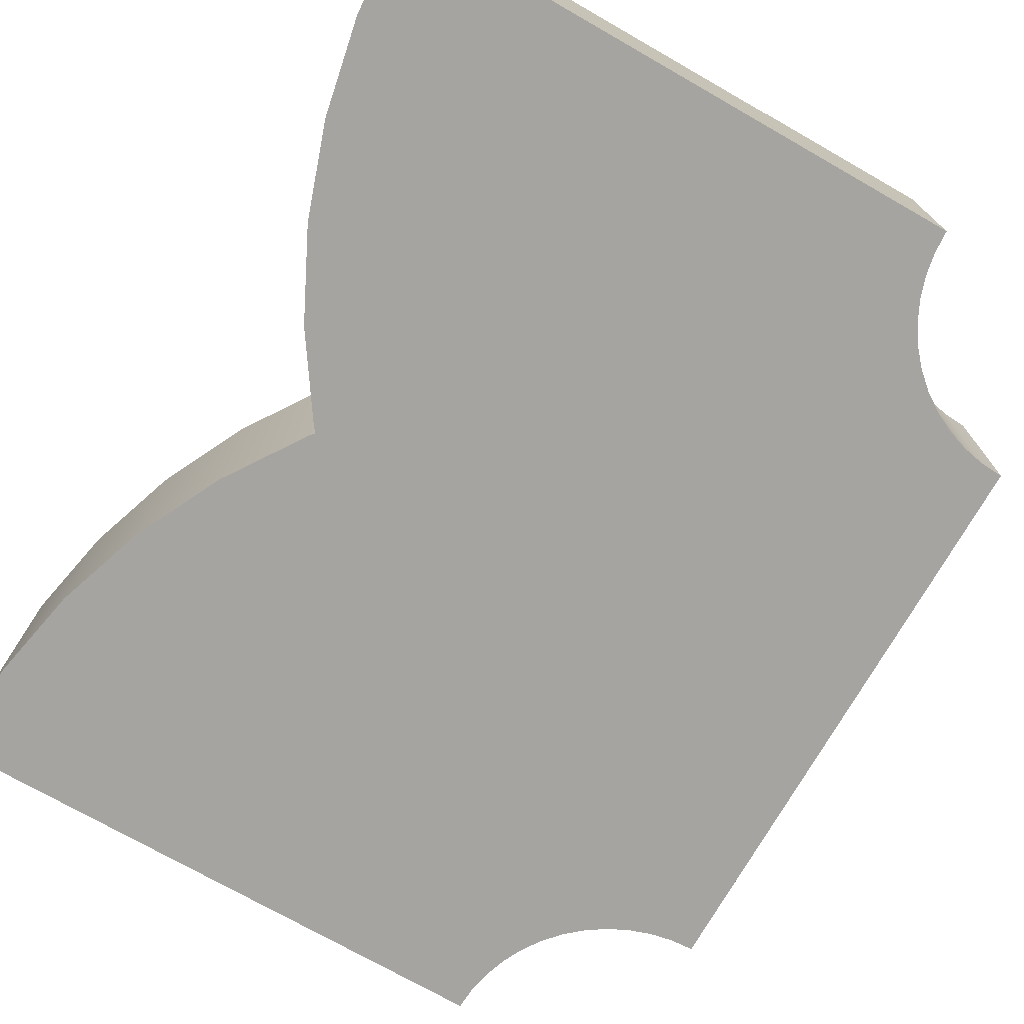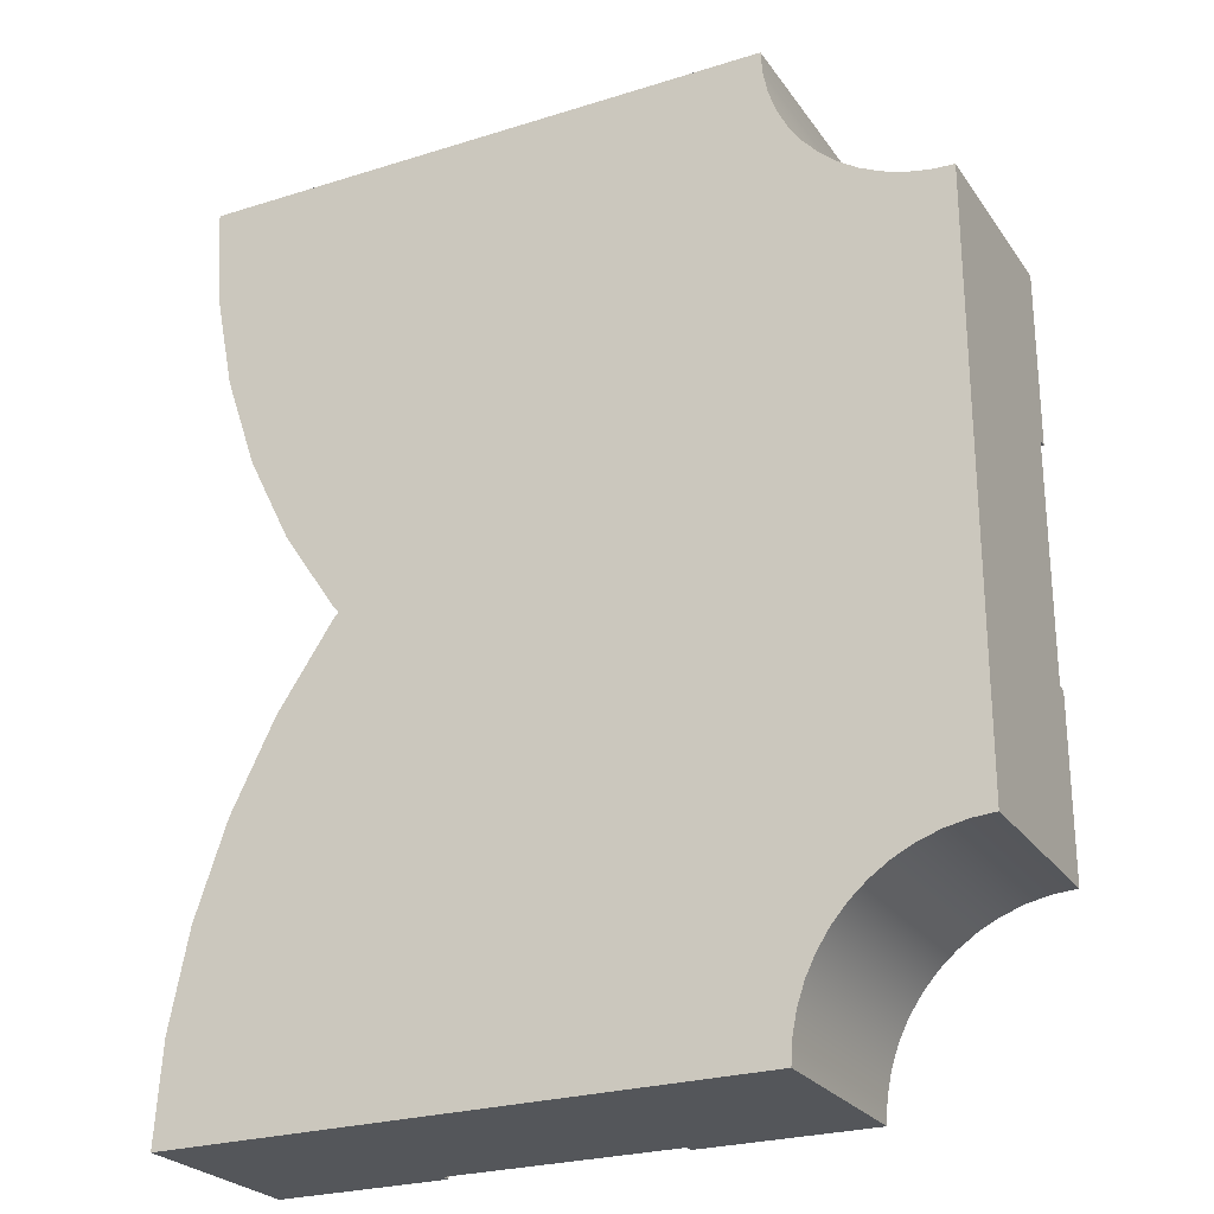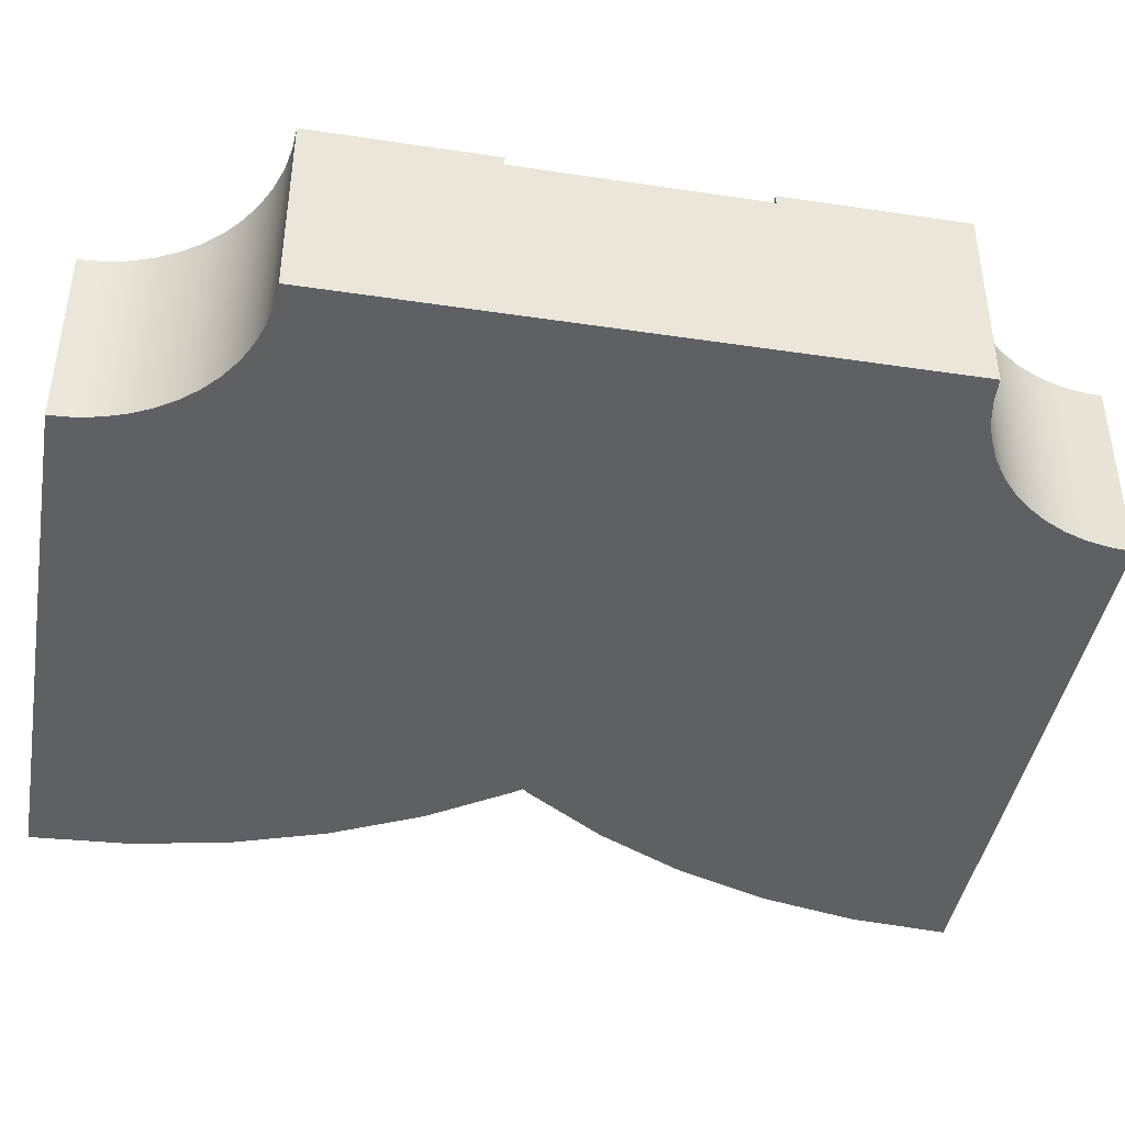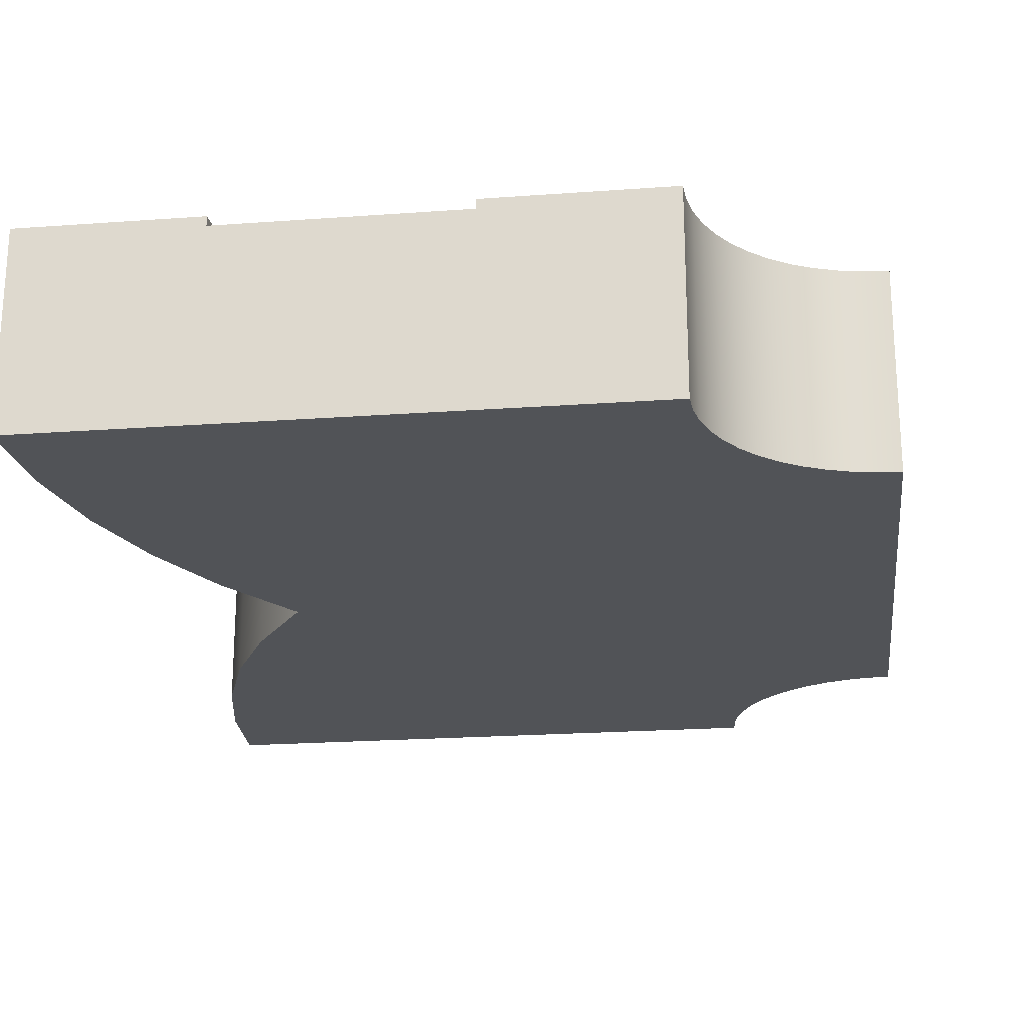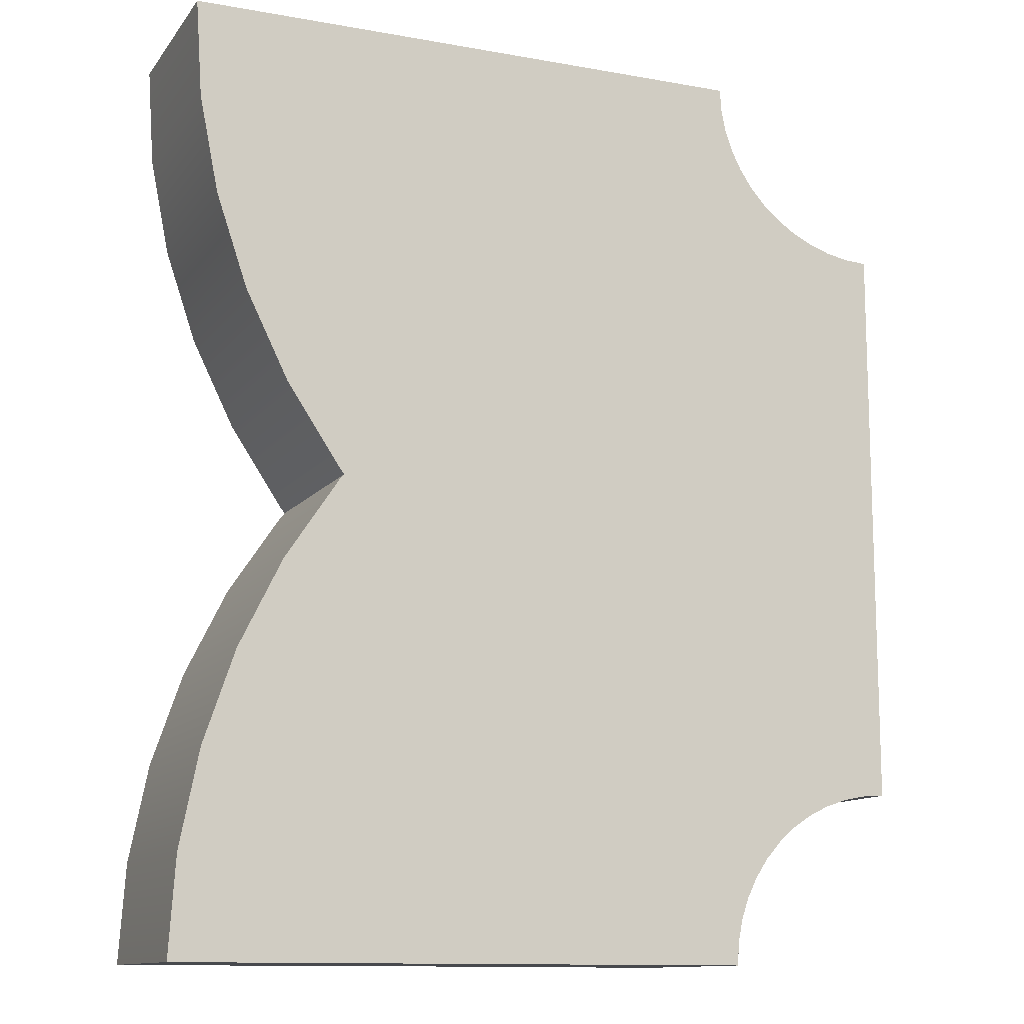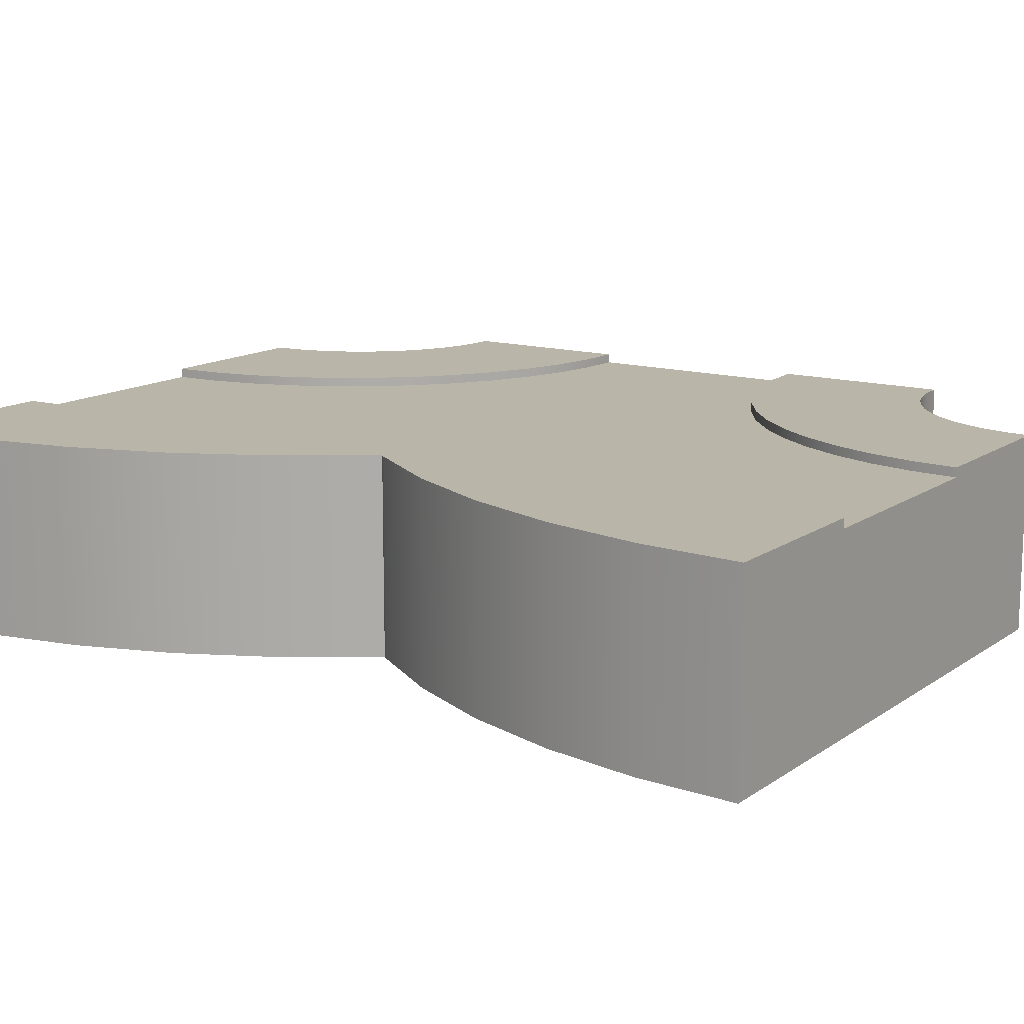
<metadata>
{"format":"obj","ext":"obj","renderer":"f3d","projection":"perspective","resolution":1024,"background":"white","views":[{"elev":-73.5,"azim":-29.7,"up":"+Y"},{"elev":-25.3,"azim":26.8,"up":"+Z"},{"elev":-42.9,"azim":79.9,"up":"+Y"},{"elev":-21.9,"azim":7.3,"up":"+Y"},{"elev":-12.2,"azim":-22.8,"up":"+Z"},{"elev":13.5,"azim":-56.3,"up":"+Y"}]}
</metadata>
<code>
o roadTile_302
v 1.991 0.63 -0.3424
v 1.95 0.63 -0.2812
v 1.95 0 -0.2812
v 1.991 0 -0.3424
v 2.364 0.63 -0.5577
v 2.438 0.63 -0.5625
v 2.438 0.63 -1.125
v 2.291 0.63 -1.115
v 2.146 0.63 -1.087
v 2.007 0.63 -1.039
v 1.875 0.63 -0.9743
v 1.753 0.63 -0.8925
v 1.642 0.63 -0.7955
v 1.578 0.63 -0.723
v 1.545 0.63 -0.6849
v 1.463 0.63 -0.5625
v 1.398 0.63 -0.4305
v 1.351 0.63 -0.2912
v 1.322 0.63 -0.1468
v 1.312 0.63 0
v 1.875 0.63 0
v 1.88 0.63 -0.07342
v 1.894 0.63 -0.1456
v 1.918 0.63 -0.2153
v 2.04 0.63 -0.3977
v 2.095 0.63 -0.4463
v 2.156 0.63 -0.4871
v 2.222 0.63 -0.5197
v 2.292 0.63 -0.5433
v 2.364 0 -0.5577
v 2.438 0 -0.5625
v 2.292 0 -0.5433
v 2.222 0 -0.5197
v 2.156 0 -0.4871
v 2.095 0 -0.4463
v 2.04 0 -0.3977
v 2.438 0 -2.438
v 1.918 0 -0.2153
v 1.894 0 -0.1456
v 1.88 0 -0.07342
v 1.875 0 0
v 0 0 0
v 0.02085 0 -0.3182
v 0.08306 0 -0.6309
v 0.1855 0 -0.9328
v 0.3266 0 -1.219
v 0.5037 0 -1.484
v 0.5179 0 -1.5
v 0.5037 0 -1.516
v 0.3266 0 -1.781
v 0.1855 0 -2.067
v 0.08306 0 -2.369
v 0.02085 0 -2.682
v 0 0 -3
v 1.875 0 -3
v 1.88 0 -2.927
v 1.894 0 -2.854
v 1.918 0 -2.785
v 1.95 0 -2.719
v 1.991 0 -2.658
v 2.04 0 -2.602
v 2.095 0 -2.554
v 2.156 0 -2.513
v 2.222 0 -2.48
v 2.292 0 -2.457
v 2.364 0 -2.442
v 2.438 0.63 -2.438
v 2.438 0.63 -1.875
v 2.438 0.6 -1.875
v 2.438 0.3 -1.875
v 2.438 0.3 -1.125
v 2.438 0.6 -1.125
v 2.364 0.63 -2.442
v 2.292 0.63 -2.457
v 2.222 0.63 -2.48
v 2.156 0.63 -2.513
v 2.095 0.63 -2.554
v 2.04 0.63 -2.602
v 1.991 0.63 -2.658
v 1.95 0.63 -2.719
v 1.918 0.63 -2.785
v 1.894 0.63 -2.854
v 1.88 0.63 -2.927
v 1.875 0.63 -3
v 1.312 0.63 -3
v 1.322 0.63 -2.853
v 1.351 0.63 -2.709
v 1.398 0.63 -2.569
v 1.463 0.63 -2.438
v 1.545 0.63 -2.315
v 1.578 0.63 -2.277
v 1.642 0.63 -2.204
v 1.753 0.63 -2.107
v 1.875 0.63 -2.026
v 2.007 0.63 -1.961
v 2.146 0.63 -1.913
v 2.291 0.63 -1.885
v 0 0.63 -3
v 0.5625 0.63 -3
v 0.5625 0.6 -3
v 0.5625 0.315 -3
v 1.312 0.315 -3
v 1.312 0.6 -3
v 0.02085 0.63 -2.682
v 0.8137 0.63 -0.9375
v 0.9196 0.63 -1.096
v 0.95 0.63 -1.141
v 1.112 0.63 -1.326
v 1.296 0.63 -1.488
v 1.315 0.63 -1.5
v 1.296 0.63 -1.512
v 1.112 0.63 -1.674
v 0.95 0.63 -1.859
v 0.9196 0.63 -1.904
v 0.8137 0.63 -2.062
v 0.7052 0.63 -2.282
v 0.6264 0.63 -2.515
v 0.5785 0.63 -2.755
v 0.08306 0.63 -2.369
v 0.1855 0.63 -2.067
v 0.3266 0.63 -1.781
v 0.5037 0.63 -1.516
v 0.5179 0.63 -1.5
v 0.5037 0.63 -1.484
v 0.3266 0.63 -1.219
v 0.1855 0.63 -0.9328
v 0.08306 0.63 -0.6309
v 0.02085 0.63 -0.3182
v 0 0.63 0
v 0.5625 0.63 0
v 0.5785 0.63 -0.2447
v 0.6264 0.63 -0.4853
v 0.7052 0.63 -0.7175
v 0.8137 0.6 -0.9375
v 0.95 0.6 -1.141
v 0.7052 0.6 -0.7175
v 0.6264 0.6 -0.4853
v 0.5785 0.6 -0.2447
v 0.5625 0.6 0
v 1.312 0.6 0
v 1.312 0.3 0
v 0.5625 0.3 0
v 1.322 0.6 -0.1468
v 1.351 0.6 -0.2912
v 1.398 0.6 -0.4305
v 1.463 0.6 -0.5625
v 1.545 0.6 -0.6849
v 1.642 0.6 -0.7955
v 1.753 0.6 -0.8925
v 1.875 0.6 -0.9743
v 2.007 0.6 -1.039
v 2.146 0.6 -1.087
v 2.291 0.6 -1.115
v 1.296 0.6 -1.512
v 1.315 0.6 -1.5
v 1.296 0.6 -1.488
v 1.112 0.6 -1.326
v 2.291 0.6 -1.885
v 2.146 0.6 -1.913
v 2.007 0.6 -1.961
v 1.875 0.6 -2.026
v 1.753 0.6 -2.107
v 1.642 0.6 -2.204
v 1.545 0.6 -2.315
v 1.463 0.6 -2.438
v 1.398 0.6 -2.569
v 1.351 0.6 -2.709
v 1.322 0.6 -2.853
v 0.5785 0.6 -2.755
v 0.6264 0.6 -2.515
v 0.7052 0.6 -2.282
v 0.8137 0.6 -2.062
v 0.95 0.6 -1.859
v 1.112 0.6 -1.674
f 71 31 37
f 55 54 102
f 107 108 123
f 135 106 134
f 141 142 42
f 14 148 147
f 114 173 172
f 163 92 91
f 154 111 110 155
f 68 67 73 97
f 117 118 104 119
f 88 81 82 87
f 22 23 18 19
f 79 91 92 78
f 14 15 1
f 75 76 94 95
f 77 78 92 93
f 30 5 29 32
f 32 29 28 33
f 33 28 27 34
f 34 27 26 35
f 35 26 25 36
f 36 25 1 4
f 57 82 81 58
f 69 70 37 67
f 63 34 48 62
f 34 35 48
f 61 62 48
f 35 36 48
f 107 123 124 106
f 48 49 60 61
f 42 43 40 41
f 13 25 26 12
f 53 54 55 56
f 132 133 126 127
f 3 46 47 4
f 51 52 57 58
f 11 27 28 10
f 128 129 130 131
f 115 116 120 121
f 7 6 72
f 140 141 41 21
f 72 6 31 71
f 67 68 69
f 70 71 37
f 167 87 86 168
f 83 84 85 86
f 4 47 48 36
f 29 5 8 9
f 79 80 89 90
f 7 8 5 6
f 90 91 79
f 96 74 75 95
f 24 2 16 17
f 118 99 98 104
f 97 73 74 96
f 66 73 67 37
f 65 74 73 66
f 64 75 74 65
f 63 76 75 64
f 51 120 119 52
f 52 119 104 53
f 60 79 78 61
f 59 80 79 60
f 58 81 80 59
f 31 6 5 30
f 56 83 82 57
f 103 84 55 102
f 98 99 100
f 85 84 103
f 32 33 64 65
f 54 101 102
f 55 84 83 56
f 115 121 122 114
f 114 122 123 113
f 38 45 46 3
f 40 43 44 39
f 20 21 22 19
f 2 1 15 16
f 124 125 105 106
f 9 10 28 29
f 133 105 125 126
f 112 113 123
f 109 110 111
f 111 112 109
f 112 123 108
f 109 112 108
f 107 106 135
f 106 105 134
f 53 104 98 54
f 134 105 133 136
f 136 133 132 137
f 137 132 131 138
f 139 129 42 142
f 21 20 140
f 130 129 139
f 100 101 54 98
f 41 141 42
f 138 131 130 139
f 40 22 21 41
f 39 23 22 40
f 38 24 23 39
f 3 2 24 38
f 140 20 19 143
f 143 19 18 144
f 144 18 17 145
f 145 17 16 146
f 147 15 14
f 14 13 148
f 146 16 15 147
f 148 13 12 149
f 149 12 11 150
f 150 11 10 151
f 14 1 25 13
f 151 10 9 152
f 131 132 127 128
f 77 93 94 76
f 49 50 59 60
f 52 53 56 57
f 44 45 38 39
f 12 26 27 11
f 80 81 88 89
f 17 18 23 24
f 51 58 59 50
f 82 83 86 87
f 116 117 119 120
f 33 34 63 64
f 66 30 32 65
f 31 30 66 37
f 153 8 7 72
f 4 1 2 3
f 155 110 109 156
f 156 109 108 157
f 157 108 107 135
f 174 112 111 154
f 172 115 114
f 114 113 173
f 173 113 112 174
f 171 116 115 172
f 170 117 116 171
f 169 118 117 170
f 100 99 118 169
f 152 9 8 153
f 69 68 97 158
f 159 96 95 160
f 160 95 94 161
f 161 94 93 162
f 91 90 164
f 164 163 91
f 162 93 92 163
f 164 90 89 165
f 165 89 88 166
f 158 97 96 159
f 166 88 87 167
f 168 86 85 103
f 42 129 128 43
f 43 128 127 44
f 44 127 126 45
f 45 126 125 46
f 46 125 124 47
f 47 124 123 48
f 48 123 122 49
f 49 122 121 50
f 50 121 120 51
f 62 77 76 63
f 61 78 77 62
f 134 136 145 146
f 167 168 169 170
f 164 173 174 163
f 100 169 168 103
f 146 147 135 134
f 166 167 170 171
f 160 151 152 159
f 138 143 144 137
f 153 72 69 158
f 172 173 164 165
f 154 162 163 174
f 161 162 154 155
f 148 149 156 157
f 144 145 136 137
f 172 165 166 171
f 149 150 155 156
f 152 153 158 159
f 135 147 148 157
f 139 140 143 138
f 160 161 155
f 155 150 151 160
f 141 140 139 142
f 70 69 72 71
f 101 100 103 102

</code>
